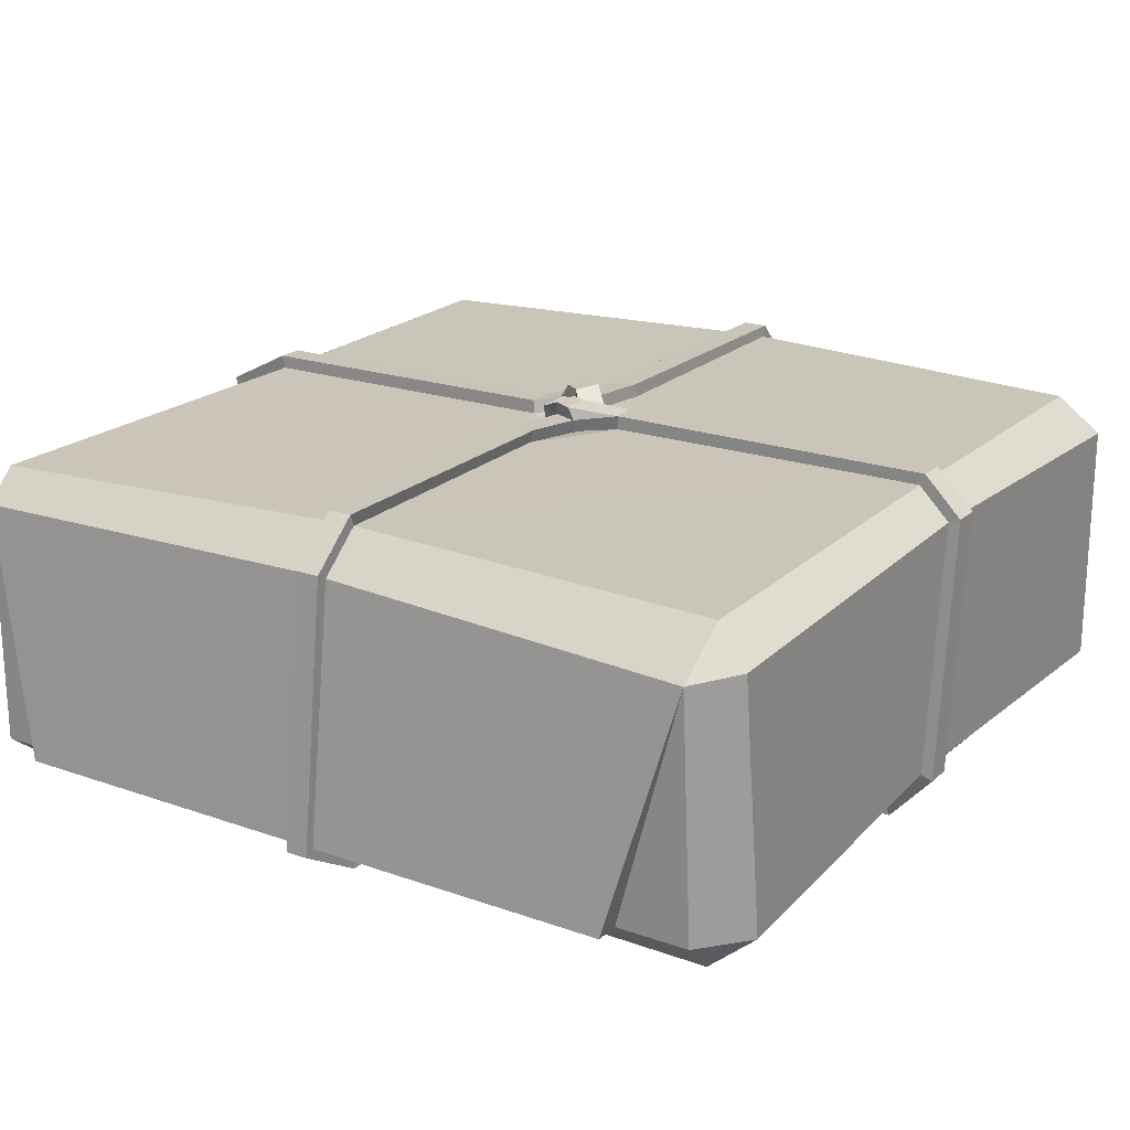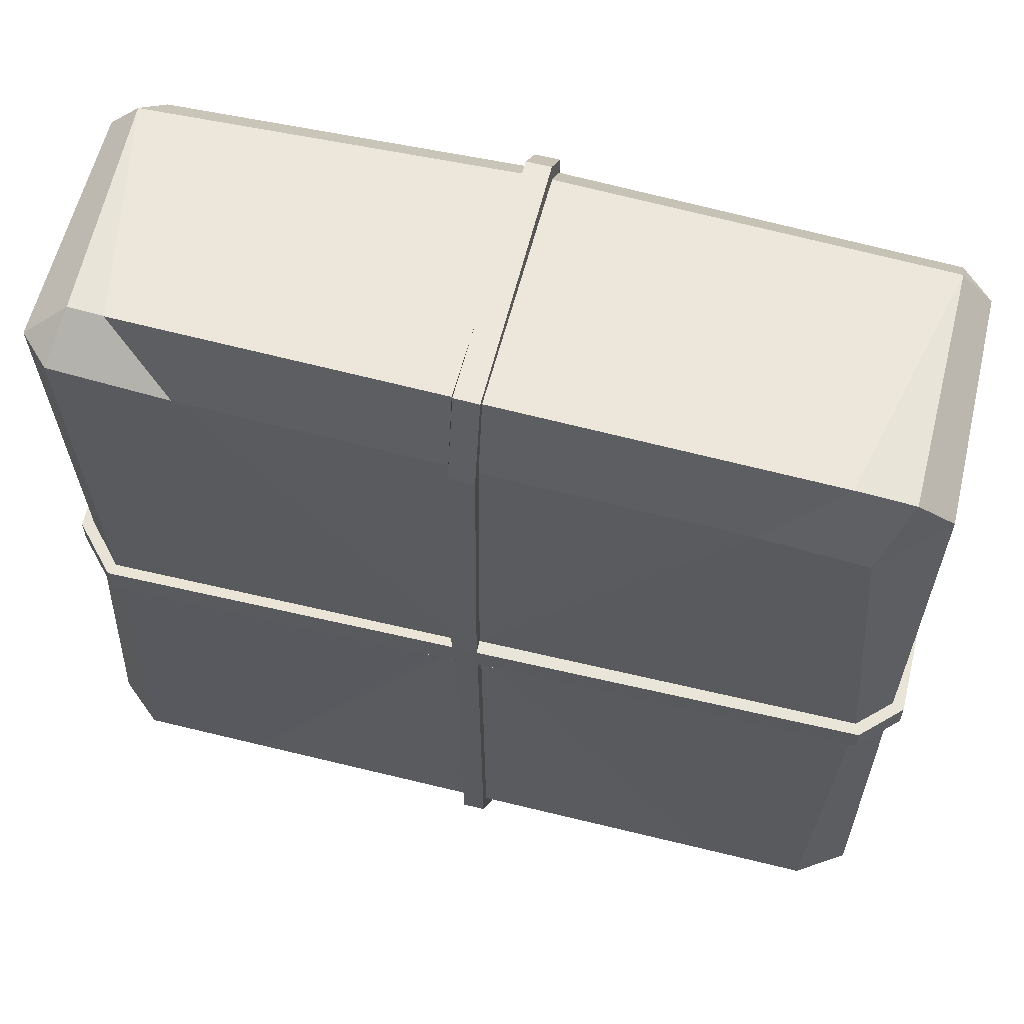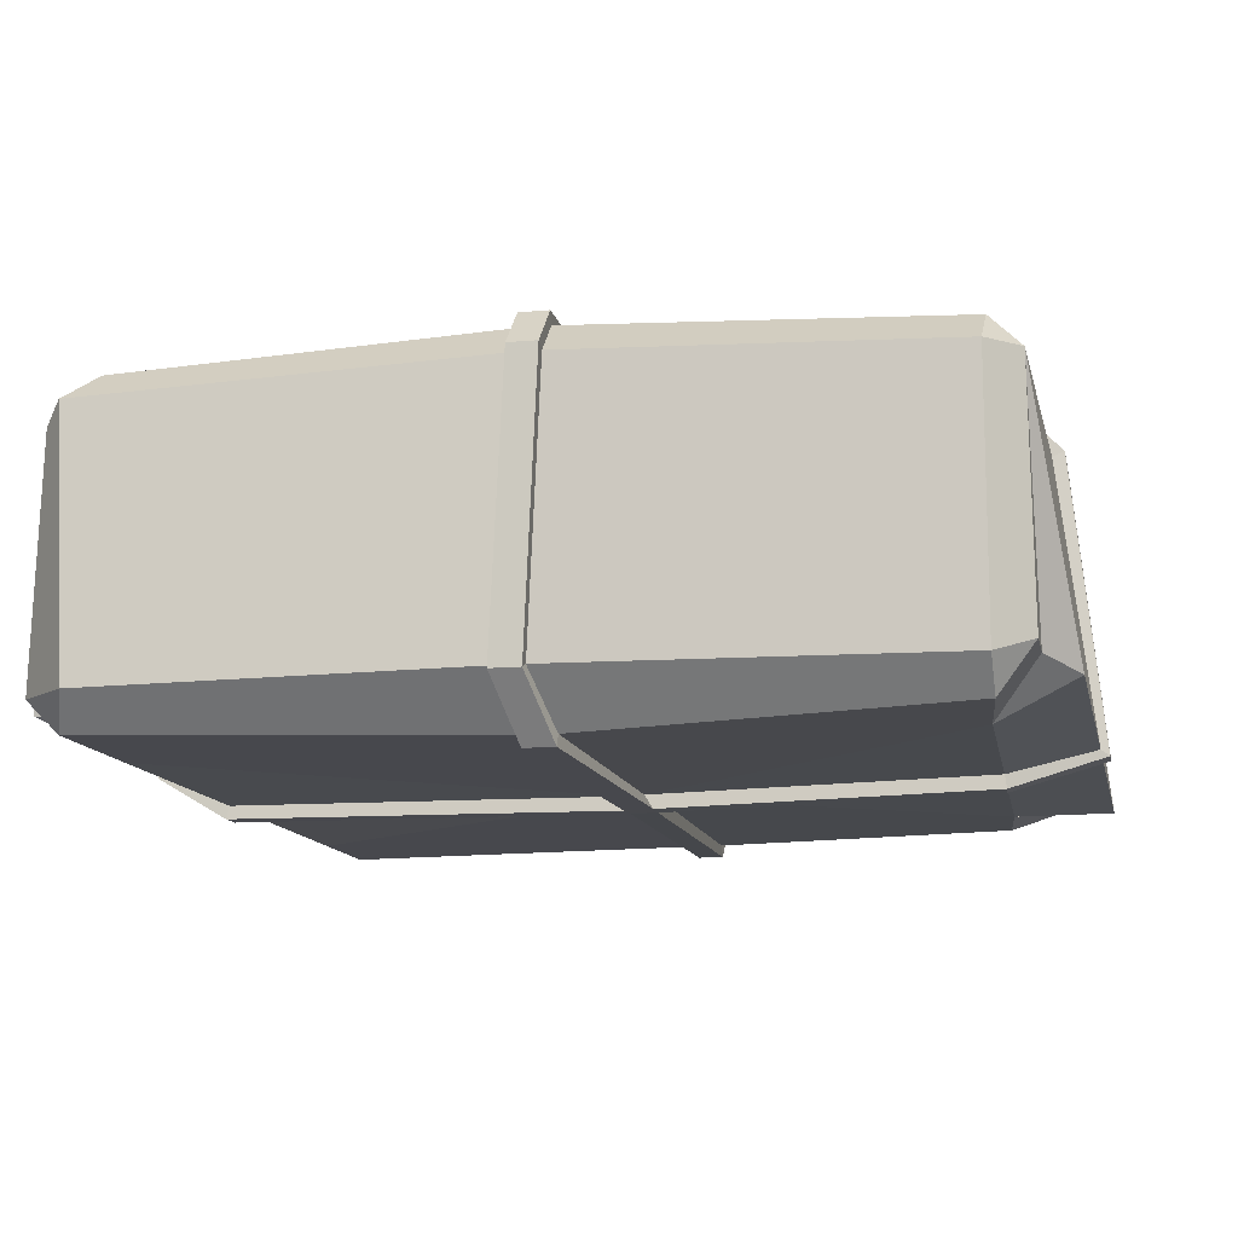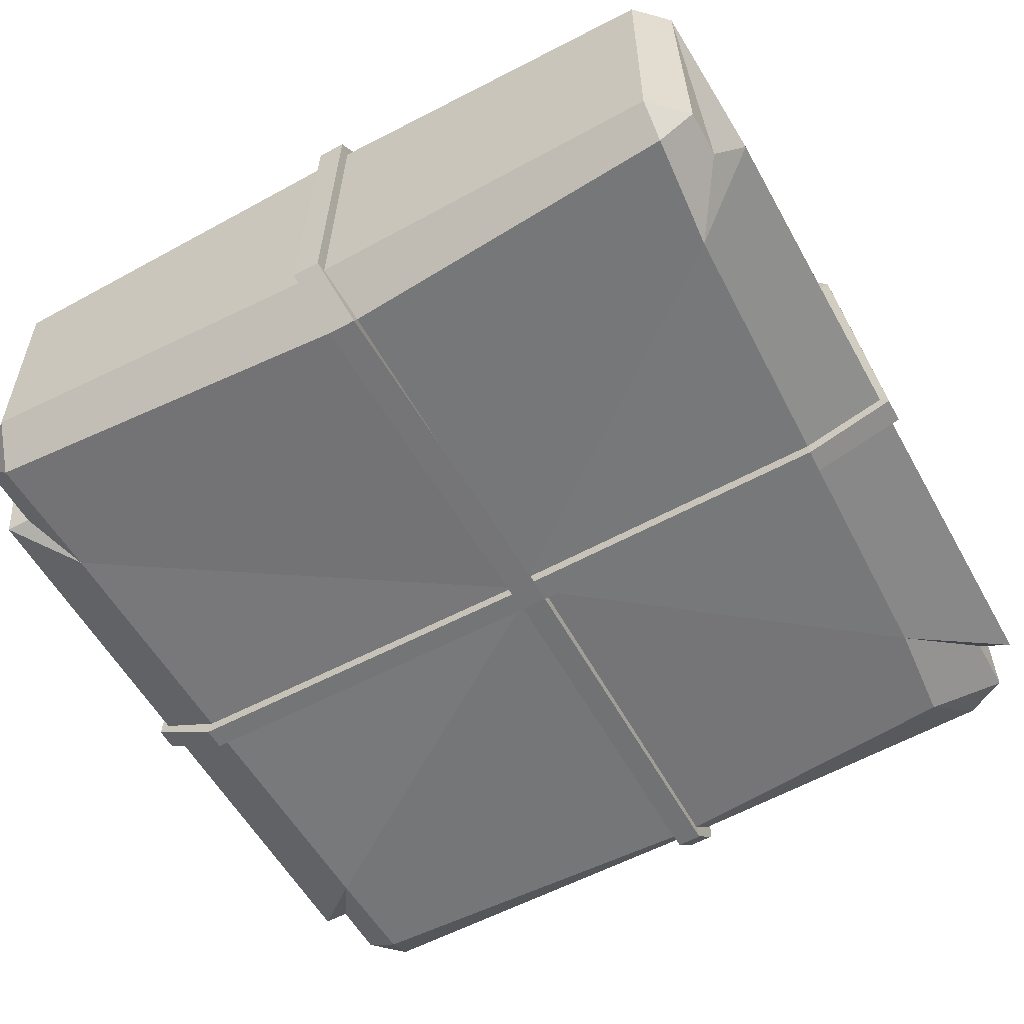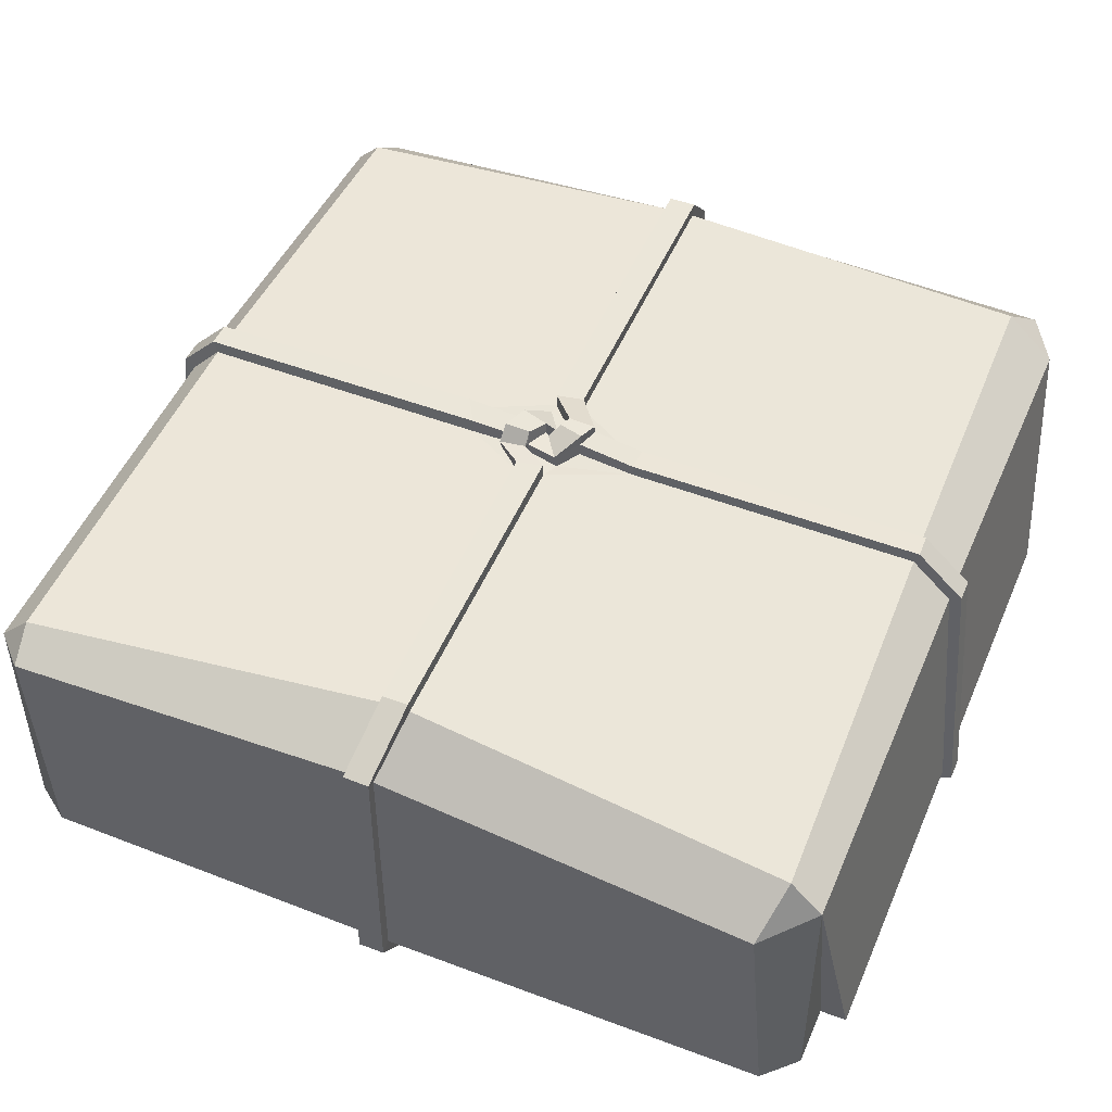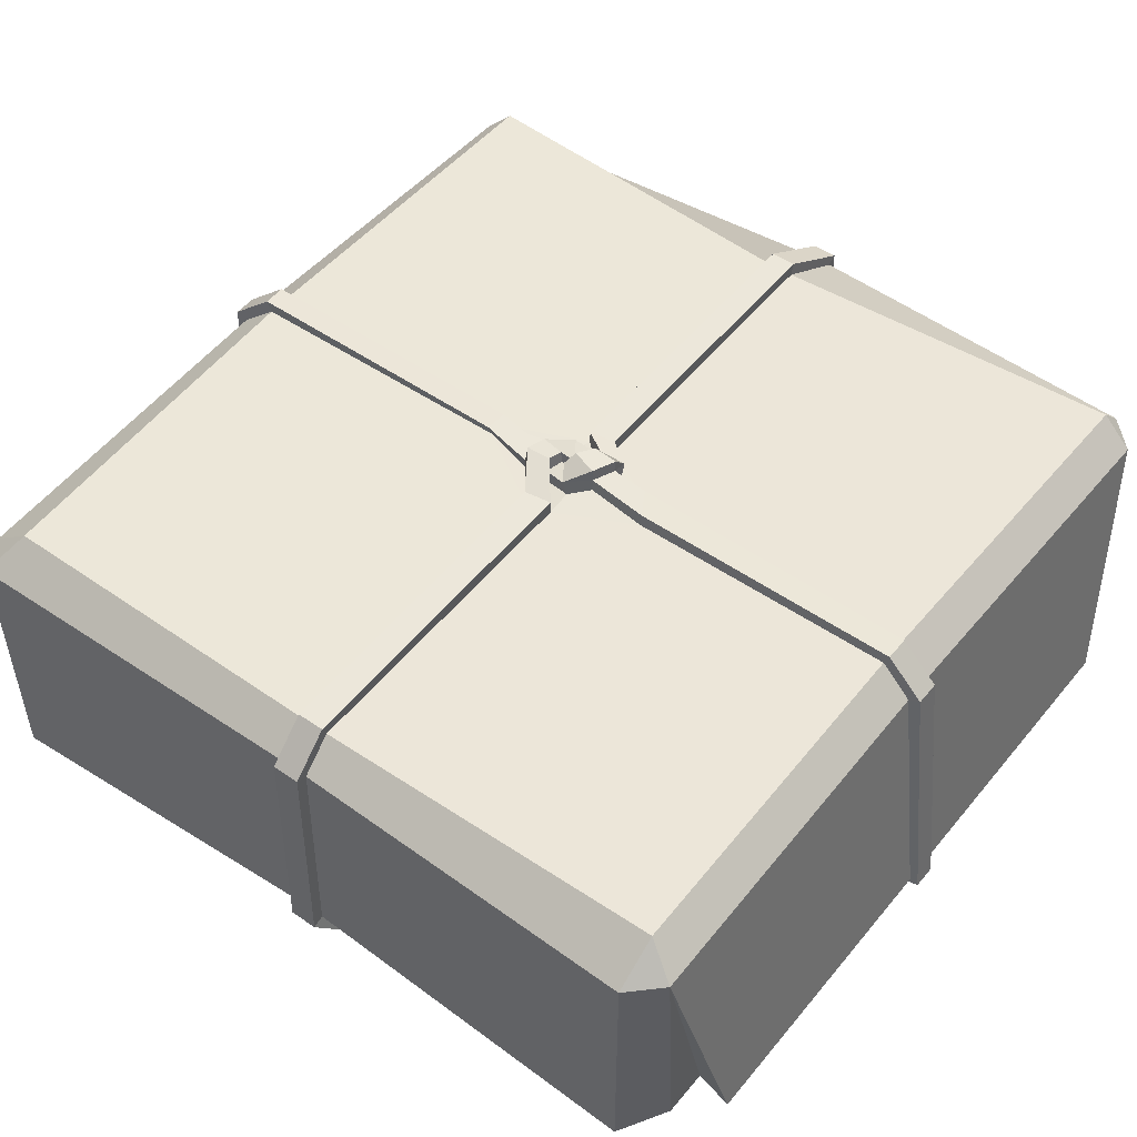
<metadata>
{"format":"obj","ext":"obj","renderer":"f3d","projection":"perspective","resolution":1024,"background":"white","views":[{"elev":20.6,"azim":-147.2,"up":"+Y"},{"elev":60.7,"azim":14.1,"up":"+Z"},{"elev":-12.5,"azim":-77.7,"up":"+Y"},{"elev":-57.1,"azim":-60.9,"up":"+Y"},{"elev":48.1,"azim":112.8,"up":"+Y"},{"elev":49.7,"azim":-52.4,"up":"+Y"}]}
</metadata>
<code>
v -7.656 0 7.453
v -7.455 0.9272 8.099
v -8.26 0.6042 7.453
v 8.327 0.9396 7.184
v 7.629 0.6042 8.057
v 7.121 0.07241 6.621
v -8.26 5.439 7.453
v -7.656 5.439 8.057
v -7.377 6.086 7.467
v 7.629 6.043 7.453
v 7.629 5.439 8.057
v 8.234 5.439 7.453
v -8.26 5.439 -7.453
v -7.504 6.043 -7.048
v -7.436 5.222 -8.017
v 7.629 5.439 -8.057
v 7.629 6.043 -7.453
v 8.324 4.947 -7.105
v -8.427 0.6042 -7.136
v -7.656 0.6042 -8.057
v -7.656 0 -7.453
v 7.301 -0.1192 -7.186
v 7.629 0.6042 -8.057
v 8.234 0.6042 -7.453
v -6.228 0.6042 -8.057
v -5.111 -0.03555 -7.373
v 5.276 -0.09092 -7.25
v 6.486 0.6042 -8.057
v -6.228 0.6042 -8.555
v 6.486 0.6042 -8.555
v 6.514 0.6458 8.062
v 5.089 0.0548 6.823
v -5.357 0.01992 7.224
v -6.54 0.8931 8.094
v -6.54 0.5167 8.723
v 6.514 0.2694 8.691
v 6.956 6.283 0.4498
v 6.955 6.283 -0.0534
v 8.236 5.693 0.08449
v 8.234 5.703 0.5872
v 8.234 0.6042 0.08408
v 8.236 0.6118 0.5868
v 7.617 0.001775 0.5867
v 7.627 0.000697 0.08379
v 0.1704 -0.1141 0.7344
v -0.2353 -0.1225 0.1958
v 0.1895 -0.1126 0.2265
v 0.08434 6.307 -7.249
v -0.3632 6.307 -7.234
v -0.3454 5.586 -8.035
v 0.102 5.593 -8.037
v 0.2117 -0.06113 -7.315
v -0.2359 -0.05925 -7.32
v 0.2021 0.6042 -8.555
v -0.2454 0.6042 -8.555
v 0.7806 6.289 0.5407
v 0.6946 6.295 0.02923
v 0.01744 6.297 -1.575
v -0.2908 6.298 -1.599
v -0.2553 6.325 0.2398
v -0.6865 6.347 0.5342
v 0.25 6.33 0.5379
v 0.3105 6.31 1.076
v -8.113 0.7378 0.3656
v -8.117 0.7377 -0.1896
v -8.26 5.703 0.08593
v -8.26 5.703 0.6254
v -7.652 6.307 0.08612
v -7.649 6.308 0.6252
v -1.28 6.304 -0.00139
v -1.193 6.293 0.5422
v -7.279 -0.217 0.6812
v -7.278 -0.2175 0.1126
v 0.1082 5.703 8.057
v -0.4215 5.703 8.057
v -0.4291 6.331 7.46
v 0.1006 6.33 7.46
v -0.431 6.304 2.08
v 0.13 6.3 1.768
v 0.1882 0.03923 7.002
v -0.2861 0.03634 7.035
v -0.3507 0.4023 8.709
v 0.1789 0.3899 8.707
v -0.132 6.263 -0.3887
v -0.2395 6.296 0.1134
v -0.5924 6.277 0.00984
v -0.5884 6.245 -0.3662
v -0.1313 6.338 0.3423
v 0.1509 6.326 1.021
v -0.3031 6.343 0.8499
v 0.35 6.269 -0.1097
v -0.1207 6.307 0.2097
v -0.3113 -0.1195 0.5934
v 7.012 6.536 0.4489
v 7.011 6.536 -0.0543
v 0.7055 6.56 0.03583
v 0.7915 6.553 0.5473
v 8.421 5.824 0.584
v 8.423 5.813 0.08128
v 8.462 0.5176 0.5908
v 8.459 0.51 0.08805
v 7.714 -0.2249 0.5908
v 7.724 -0.226 0.08795
v 0.1798 -0.3791 0.7396
v 0.1937 -0.3776 0.225
v -0.2566 -0.3876 0.1984
v -0.2333 -0.3086 -7.384
v 0.2142 -0.3104 -7.379
v 0.07951 6.538 -7.337
v -0.368 6.538 -7.323
v -0.3889 6.563 -1.595
v 0.05854 6.562 -1.571
v 0.09616 5.706 -8.257
v -0.3512 5.698 -8.256
v 0.2016 0.5019 -8.749
v -0.2459 0.5019 -8.749
v 0.3773 6.593 0.5414
v 0.4341 6.575 1.053
v -8.345 0.6465 0.3677
v -8.349 0.6464 -0.1875
v -7.376 -0.4373 0.1146
v -7.377 -0.4368 0.6832
v -8.486 5.793 0.6272
v -8.486 5.793 0.08769
v -7.742 6.535 0.6289
v -7.745 6.534 0.08982
v -1.188 6.558 0.5385
v -1.275 6.569 -0.005098
v -0.5887 6.539 -0.0208
v -0.5883 6.51 -0.5373
v 0.076 5.811 8.284
v -0.4101 5.811 8.284
v -0.3082 0.2896 8.867
v 0.178 0.2772 8.866
v 0.06498 6.554 7.555
v -0.421 6.555 7.556
v 0.1147 6.565 1.772
v -0.417 6.569 2.084
v 0.1668 6.59 1.03
v -0.2961 6.608 0.8485
v -0.2928 -0.2258 7.067
v 0.1933 -0.2229 7.033
v -0.1304 6.527 -0.3984
v -0.2344 6.558 0.07357
v -0.08049 6.569 0.2475
v 0.3902 6.532 -0.07187
v -0.1202 6.601 0.3164
v 0.3127 6.599 0.5183
v -0.6854 6.609 0.4339
v -0.2542 6.588 0.1395
v -0.3237 -0.3845 0.7547
v -0.4821 6.787 -0.03641
v -0.4817 6.758 -0.5529
v -0.1278 6.775 -0.4233
v -0.2319 6.805 0.04868
v -0.1149 6.85 0.3113
v 0.2137 6.847 0.5233
v -0.2906 6.857 0.8434
v 0.1796 6.838 1.035
f 31 32 6 5
f 3 2 8 7
f 5 4 12 11
f 13 15 20 19
f 16 18 24 23
f 21 20 25 26
f 11 31 5
f 15 25 20
f 1 2 3
f 4 5 6
f 7 8 9
f 10 11 12
f 13 14 15
f 16 17 18
f 19 20 21
f 22 23 24
f 28 16 23
f 27 28 23 22
f 26 25 29
f 28 27 30
f 16 28 30
f 25 15 29
f 2 34 8
f 2 1 33 34
f 34 33 35
f 32 31 36
f 8 34 35
f 31 11 36
f 94 95 96 97
f 95 94 98 99
f 99 98 100 101
f 101 100 102 103
f 103 102 104 105
f 105 106 107 108
f 109 110 111 112
f 110 109 113 114
f 114 113 115 116
f 108 107 116 115
f 97 96 117 118
f 41 44 22 24
f 38 39 18 17
f 15 14 49 50
f 21 26 46 73
f 39 41 24 18
f 10 12 40 37
f 4 42 40 12
f 4 6 43 42
f 26 29 55 53
f 15 50 55 29
f 52 27 47
f 51 48 17 16
f 52 54 30 27
f 54 51 16 30
f 48 38 17
f 93 33 1 72
f 32 45 43 6
f 119 120 121 122
f 120 119 123 124
f 124 123 125 126
f 126 125 127 128
f 128 127 152 153
f 131 132 133 134
f 132 131 135 136
f 136 135 137 138
f 138 137 139 140
f 141 142 134 133
f 154 155 145 146
f 155 154 153 152
f 147 148 146 145
f 157 156 158 159
f 73 65 19 21
f 66 68 14 13
f 9 8 75 76
f 19 65 66 13
f 67 64 3 7
f 7 9 69 67
f 1 3 64 72
f 35 33 81 82
f 8 35 82 75
f 77 74 11 10
f 83 80 32 36
f 74 83 36 11
f 9 76 69
f 112 111 130 143
f 144 129 149 150
f 150 149 158 156
f 157 159 118 117
f 62 57 91
f 37 77 10
f 68 49 14
f 85 60 88 92
f 87 59 70
f 71 61 86
f 79 63 89
f 122 121 106 151
f 104 151 106 105
f 141 151 104 142
f 38 57 96 95
f 56 37 94 97
f 37 40 98 94
f 39 38 95 99
f 40 42 100 98
f 41 39 99 101
f 42 43 102 100
f 44 41 101 103
f 43 45 104 102
f 47 44 103 105
f 46 53 107 106
f 52 47 105 108
f 49 59 111 110
f 58 48 109 112
f 48 51 113 109
f 50 49 110 114
f 51 54 115 113
f 55 50 114 116
f 53 55 116 107
f 54 52 108 115
f 57 62 117 96
f 63 56 97 118
f 65 73 121 120
f 72 64 119 122
f 64 67 123 119
f 66 65 120 124
f 67 69 125 123
f 68 66 124 126
f 69 71 127 125
f 70 68 126 128
f 71 86 129 127
f 87 70 128 130
f 75 82 133 132
f 83 74 131 134
f 74 77 135 131
f 76 75 132 136
f 77 79 137 135
f 78 76 136 138
f 79 89 139 137
f 90 78 138 140
f 80 83 134 142
f 82 81 141 133
f 85 92 145 144
f 91 84 143 146
f 62 91 146 148
f 92 88 147 145
f 59 87 130 111
f 84 58 112 143
f 86 61 149 129
f 60 85 144 150
f 61 90 140 149
f 88 60 150 147
f 89 63 118 139
f 62 148 117
f 121 73 46 106
f 141 81 93 151
f 122 151 93 72
f 142 104 45 80
f 127 129 152
f 130 128 153
f 144 145 155
f 146 143 154
f 143 130 153 154
f 129 144 155 152
f 148 147 156 157
f 140 139 159 158
f 149 140 158
f 147 150 156
f 139 118 159
f 117 148 157
f 91 58 84
f 91 57 58
f 78 90 61 71
f 79 56 63
f 56 79 77 37
f 69 76 78 71
f 68 70 59 49
f 48 58 57 38
f 46 26 53
f 47 27 22 44
f 80 45 32
f 93 81 33

</code>
